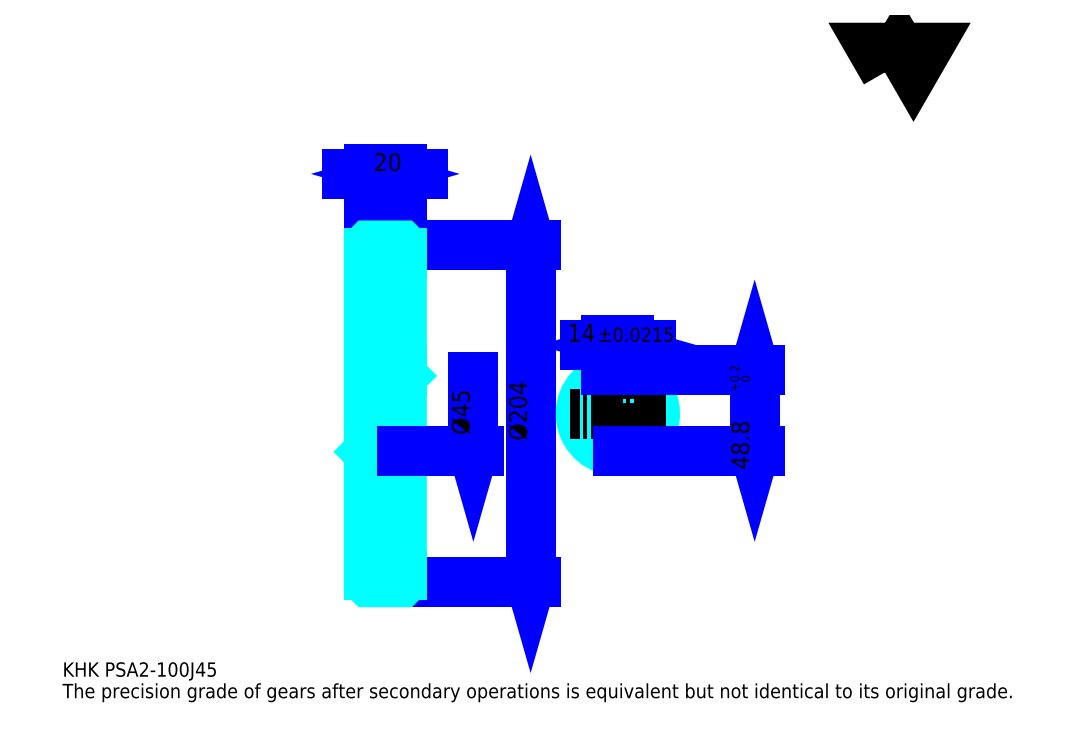
<metadata>
{"format":"dxf","ext":"dxf","renderer":"ezdxf+matplotlib","layout":"modelspace","background":"white","min_lineweight":24,"dpi":150}
</metadata>
<code>
0
SECTION
2
ENTITIES
0
TEXT
8
0
10
21.68
20
23.85
40
8.674
41
1
1
KHK PSA2-100J45
7
KANJI
50
0
51
0
0
TEXT
8
0
10
21.68
20
10.84
40
8.674
41
1
1
The precision grade of gears after secondary operations is equivalent but not identical to its original grade.
7
KANJI
50
0
51
0
0
TEXT
8
0
10
21.68
20
390.3
40
9.758
41
1
1

7
KANJI
50
0
51
0
0
POLYLINE
8
0
66
     1
70
     2
0
VERTEX
8
0
10
520.4
20
390.3
0
VERTEX
8
0
10
512
20
405
0
VERTEX
8
0
10
545.8
20
405
0
VERTEX
8
0
10
537.3
20
390.3
0
VERTEX
8
0
10
528.9
20
405
0
VERTEX
8
0
10
520.4
20
390.3
0
SEQEND
0
LINE
8
0
10
305.3
20
285.2
11
305.3
21
81.15
0
POLYLINE
8
0
66
     1
70
     2
0
VERTEX
8
0
10
307.5
20
277.6
0
VERTEX
8
0
10
305.3
20
285.2
0
VERTEX
8
0
10
303.2
20
277.6
0
SEQEND
0
POLYLINE
8
0
66
     1
70
     2
0
VERTEX
8
0
10
303.2
20
88.74
0
VERTEX
8
0
10
305.3
20
81.15
0
VERTEX
8
0
10
307.5
20
88.74
0
SEQEND
0
LINE
8
0
10
227.3
20
285.2
11
308.6
21
285.2
0
LINE
8
0
10
227.3
20
81.15
11
308.6
21
81.15
0
TEXT
8
0
10
303.2
20
166.9
40
10.84
41
1
1
%%c204
7
KANJI
50
90
51
0
0
LINE
8
0
10
240.3
20
328.5
11
194.3
21
328.5
0
POLYLINE
8
0
66
     1
70
     2
0
VERTEX
8
0
10
199.7
20
326.4
0
VERTEX
8
0
10
207.3
20
328.5
0
VERTEX
8
0
10
199.7
20
330.7
0
SEQEND
0
POLYLINE
8
0
66
     1
70
     2
0
VERTEX
8
0
10
234.9
20
330.7
0
VERTEX
8
0
10
227.3
20
328.5
0
VERTEX
8
0
10
234.9
20
326.4
0
SEQEND
0
LINE
8
0
10
207.3
20
285.2
11
207.3
21
331.8
0
LINE
8
0
10
227.3
20
285.2
11
227.3
21
331.8
0
TEXT
8
0
10
210.2
20
330.3
40
10.84
41
1
1
20
7
KANJI
50
0
51
0
0
LINE
8
DASHDOT
10
200.8
20
283.2
11
233.8
21
283.2
0
LINE
8
DASHDOT
10
200.8
20
83.15
11
233.8
21
83.15
0
LINE
8
DASHDOT
10
200.8
20
183.2
11
233.8
21
183.2
0
LINE
8
0
10
227.2
20
81.15
11
227.3
21
81.15
0
LINE
8
0
10
227.2
20
285.2
11
227.3
21
285.2
0
LINE
8
0
10
227.3
20
285.1
11
227.3
21
285.2
0
LINE
8
0
10
207.3
20
285.1
11
207.3
21
285.2
0
LINE
8
0
10
207.3
20
280.7
11
227.3
21
280.7
0
LINE
8
0
10
207.3
20
85.65
11
227.3
21
85.65
0
LINE
8
0
10
227.3
20
206.2
11
226.8
21
205.7
0
LINE
8
0
10
227.3
20
160.2
11
226.8
21
160.7
0
LINE
8
0
10
207.3
20
160.2
11
207.8
21
160.7
0
POLYLINE
8
0
66
     1
70
     2
0
VERTEX
8
0
10
207.3
20
160.2
0
VERTEX
8
0
10
207.3
20
81.25
0
VERTEX
8
0
10
207.4
20
81.15
0
VERTEX
8
0
10
227.2
20
81.15
0
VERTEX
8
0
10
227.3
20
81.25
0
VERTEX
8
0
10
227.3
20
285.1
0
VERTEX
8
0
10
227.2
20
285.2
0
VERTEX
8
0
10
207.4
20
285.2
0
VERTEX
8
0
10
207.3
20
285.1
0
VERTEX
8
0
10
207.3
20
160.2
0
SEQEND
0
POLYLINE
8
0
66
     1
70
     2
0
VERTEX
8
0
10
207.3
20
206.2
0
VERTEX
8
0
10
207.8
20
205.7
0
VERTEX
8
0
10
207.8
20
160.7
0
VERTEX
8
0
10
226.8
20
160.7
0
VERTEX
8
0
10
226.8
20
205.7
0
VERTEX
8
0
10
207.8
20
205.7
0
SEQEND
0
ARC
8
0
10
358.2
20
183.2
40
22.5
50
108.1
51
71.87
0
POLYLINE
8
0
66
     1
70
     2
0
VERTEX
8
0
10
365.2
20
204.5
0
VERTEX
8
0
10
365.2
20
209.5
0
VERTEX
8
0
10
351.2
20
209.5
0
VERTEX
8
0
10
351.2
20
204.5
0
SEQEND
0
LINE
8
0
10
207.3
20
209.5
11
227.3
21
209.5
0
LINE
8
DASHDOT
10
358.2
20
216
11
358.2
21
154.1
0
LINE
8
DASHDOT
10
387.2
20
183.2
11
329.2
21
183.2
0
LINE
8
0
10
378.2
20
224.6
11
338.2
21
224.6
0
POLYLINE
8
0
66
     1
70
     2
0
VERTEX
8
0
10
343.6
20
222.5
0
VERTEX
8
0
10
351.2
20
224.6
0
VERTEX
8
0
10
343.6
20
226.8
0
SEQEND
0
POLYLINE
8
0
66
     1
70
     2
0
VERTEX
8
0
10
372.8
20
226.8
0
VERTEX
8
0
10
365.2
20
224.6
0
VERTEX
8
0
10
372.8
20
222.5
0
SEQEND
0
LINE
8
0
10
351.2
20
209.5
11
351.2
21
227.9
0
LINE
8
0
10
365.2
20
209.5
11
365.2
21
227.9
0
TEXT
8
0
10
327.7
20
226.8
40
10.84
41
1
1
14
7
KANJI
50
0
51
0
0
TEXT
8
0
10
346
20
226.8
40
8.674
41
1
1
%%p0.0215
7
KANJI
50
0
51
0
0
LINE
8
0
10
441.1
20
209.5
11
441.1
21
160.7
0
POLYLINE
8
0
66
     1
70
     2
0
VERTEX
8
0
10
443.3
20
201.9
0
VERTEX
8
0
10
441.1
20
209.5
0
VERTEX
8
0
10
438.9
20
201.9
0
SEQEND
0
POLYLINE
8
0
66
     1
70
     2
0
VERTEX
8
0
10
438.9
20
168.2
0
VERTEX
8
0
10
441.1
20
160.7
0
VERTEX
8
0
10
443.3
20
168.2
0
SEQEND
0
LINE
8
0
10
365.2
20
209.5
11
444.4
21
209.5
0
LINE
8
0
10
358.2
20
160.7
11
444.4
21
160.7
0
TEXT
8
0
10
437.8
20
149.3
40
10.84
41
1
1
48.8
7
KANJI
50
90
51
0
0
TEXT
8
0
10
438.5
20
196.2
40
5.421
41
1
1

7
KANJI
50
90
51
0
0
TEXT
8
0
10
431.8
20
196.2
40
5.421
41
1
1
+
7
KANJI
50
90
51
0
0
TEXT
8
0
10
438.5
20
202.3
40
5.421
41
1
1
0
7
KANJI
50
90
51
0
0
TEXT
8
0
10
431.8
20
202.3
40
5.421
41
1
1
0.2
7
KANJI
50
90
51
0
0
LINE
8
0
10
270.6
20
205.7
11
270.6
21
160.7
0
POLYLINE
8
0
66
     1
70
     2
0
VERTEX
8
0
10
268.5
20
168.2
0
VERTEX
8
0
10
270.6
20
160.7
0
VERTEX
8
0
10
272.8
20
168.2
0
SEQEND
0
LINE
8
0
10
227.3
20
160.7
11
273.9
21
160.7
0
TEXT
8
0
10
268.5
20
170.4
40
10.84
41
1
1
%%c45
7
KANJI
50
90
51
0
0
ENDSEC
0
EOF

</code>
